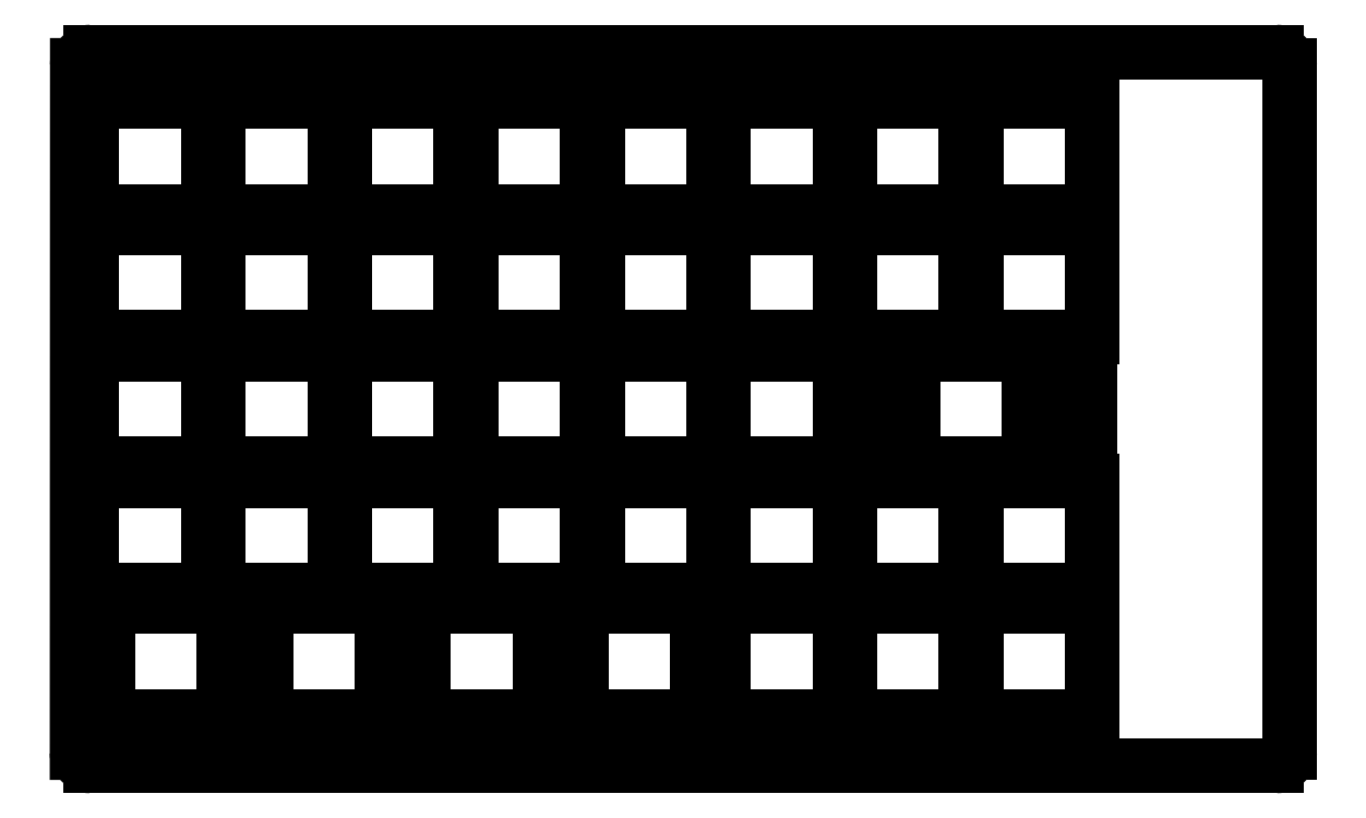
<metadata>
{"format":"dxf","ext":"dxf","renderer":"ezdxf+matplotlib","layout":"modelspace","background":"white","min_lineweight":24,"dpi":150}
</metadata>
<code>
0
SECTION
2
ENTITIES
0
LINE
8
0
10
88.96
20
-170.9
11
89
21
-67.2
0
LINE
8
0
10
91
20
-65.2
11
269.9
21
-65.2
0
LINE
8
0
10
271.9
20
-67.2
11
271.9
21
-170.9
0
LINE
8
0
10
269.9
20
-172.9
11
90.96
21
-172.9
0
ARC
8
0
10
91
20
-67.2
40
2
50
90
51
180
0
ARC
8
0
10
269.9
20
-67.2
40
2
50
0
51
90
0
ARC
8
0
10
269.9
20
-170.9
40
2
50
270
51
0
0
ARC
8
0
10
90.96
20
-170.9
40
2
50
180
51
270
0
LINE
8
0
10
91.25
20
-108.2
11
108.8
21
-108.2
0
LINE
8
0
10
108.8
20
-108.2
11
108.8
21
-91.75
0
LINE
8
0
10
108.8
20
-91.75
11
91.25
21
-91.75
0
LINE
8
0
10
91.25
20
-91.75
11
91.25
21
-108.2
0
LINE
8
0
10
91.25
20
-89.2
11
108.8
21
-89.2
0
LINE
8
0
10
108.8
20
-89.2
11
108.8
21
-72.7
0
LINE
8
0
10
108.8
20
-72.7
11
91.25
21
-72.7
0
LINE
8
0
10
91.25
20
-72.7
11
91.25
21
-89.2
0
LINE
8
0
10
110.3
20
-108.2
11
127.8
21
-108.2
0
LINE
8
0
10
127.8
20
-108.2
11
127.8
21
-91.75
0
LINE
8
0
10
127.8
20
-91.75
11
110.3
21
-91.75
0
LINE
8
0
10
110.3
20
-91.75
11
110.3
21
-108.2
0
LINE
8
0
10
110.3
20
-89.2
11
127.8
21
-89.2
0
LINE
8
0
10
127.8
20
-89.2
11
127.8
21
-72.7
0
LINE
8
0
10
127.8
20
-72.7
11
110.3
21
-72.7
0
LINE
8
0
10
110.3
20
-72.7
11
110.3
21
-89.2
0
LINE
8
0
10
129.3
20
-108.2
11
146.8
21
-108.2
0
LINE
8
0
10
146.8
20
-108.2
11
146.8
21
-91.75
0
LINE
8
0
10
146.8
20
-91.75
11
129.3
21
-91.75
0
LINE
8
0
10
129.3
20
-91.75
11
129.3
21
-108.2
0
LINE
8
0
10
129.3
20
-89.2
11
146.8
21
-89.2
0
LINE
8
0
10
146.8
20
-89.2
11
146.8
21
-72.7
0
LINE
8
0
10
146.8
20
-72.7
11
129.3
21
-72.7
0
LINE
8
0
10
129.3
20
-72.7
11
129.3
21
-89.2
0
LINE
8
0
10
148.4
20
-108.2
11
165.9
21
-108.2
0
LINE
8
0
10
165.9
20
-108.2
11
165.9
21
-91.75
0
LINE
8
0
10
165.9
20
-91.75
11
148.4
21
-91.75
0
LINE
8
0
10
148.4
20
-91.75
11
148.4
21
-108.2
0
LINE
8
0
10
148.4
20
-89.2
11
165.9
21
-89.2
0
LINE
8
0
10
165.9
20
-89.2
11
165.9
21
-72.7
0
LINE
8
0
10
165.9
20
-72.7
11
148.4
21
-72.7
0
LINE
8
0
10
148.4
20
-72.7
11
148.4
21
-89.2
0
LINE
8
0
10
167.4
20
-108.2
11
184.9
21
-108.2
0
LINE
8
0
10
184.9
20
-108.2
11
184.9
21
-91.75
0
LINE
8
0
10
184.9
20
-91.75
11
167.4
21
-91.75
0
LINE
8
0
10
167.4
20
-91.75
11
167.4
21
-108.2
0
LINE
8
0
10
167.4
20
-89.2
11
184.9
21
-89.2
0
LINE
8
0
10
184.9
20
-89.2
11
184.9
21
-72.7
0
LINE
8
0
10
184.9
20
-72.7
11
167.4
21
-72.7
0
LINE
8
0
10
167.4
20
-72.7
11
167.4
21
-89.2
0
LINE
8
0
10
186.5
20
-108.2
11
204
21
-108.2
0
LINE
8
0
10
204
20
-108.2
11
204
21
-91.75
0
LINE
8
0
10
204
20
-91.75
11
186.5
21
-91.75
0
LINE
8
0
10
186.5
20
-91.75
11
186.5
21
-108.2
0
LINE
8
0
10
186.5
20
-89.2
11
204
21
-89.2
0
LINE
8
0
10
204
20
-89.2
11
204
21
-72.7
0
LINE
8
0
10
204
20
-72.7
11
186.5
21
-72.7
0
LINE
8
0
10
186.5
20
-72.7
11
186.5
21
-89.2
0
LINE
8
0
10
205.6
20
-108.2
11
223.1
21
-108.2
0
LINE
8
0
10
223.1
20
-108.2
11
223.1
21
-91.75
0
LINE
8
0
10
223.1
20
-91.75
11
205.6
21
-91.75
0
LINE
8
0
10
205.6
20
-91.75
11
205.6
21
-108.2
0
LINE
8
0
10
205.6
20
-89.2
11
223.1
21
-89.2
0
LINE
8
0
10
223.1
20
-89.2
11
223.1
21
-72.7
0
LINE
8
0
10
223.1
20
-72.7
11
205.6
21
-72.7
0
LINE
8
0
10
205.6
20
-72.7
11
205.6
21
-89.2
0
LINE
8
0
10
224.6
20
-108.2
11
242.1
21
-108.2
0
LINE
8
0
10
242.1
20
-108.2
11
242.1
21
-91.75
0
LINE
8
0
10
242.1
20
-91.75
11
224.6
21
-91.75
0
LINE
8
0
10
224.6
20
-91.75
11
224.6
21
-108.2
0
LINE
8
0
10
224.6
20
-89.2
11
242.1
21
-89.2
0
LINE
8
0
10
242.1
20
-89.2
11
242.1
21
-72.7
0
LINE
8
0
10
242.1
20
-72.7
11
224.6
21
-72.7
0
LINE
8
0
10
224.6
20
-72.7
11
224.6
21
-89.2
0
LINE
8
0
10
91.25
20
-127.3
11
108.8
21
-127.3
0
LINE
8
0
10
108.8
20
-127.3
11
108.8
21
-110.8
0
LINE
8
0
10
108.8
20
-110.8
11
91.25
21
-110.8
0
LINE
8
0
10
91.25
20
-110.8
11
91.25
21
-127.3
0
LINE
8
0
10
110.3
20
-127.3
11
127.8
21
-127.3
0
LINE
8
0
10
127.8
20
-127.3
11
127.8
21
-110.8
0
LINE
8
0
10
127.8
20
-110.8
11
110.3
21
-110.8
0
LINE
8
0
10
110.3
20
-110.8
11
110.3
21
-127.3
0
LINE
8
0
10
129.3
20
-127.3
11
146.8
21
-127.3
0
LINE
8
0
10
146.8
20
-127.3
11
146.8
21
-110.8
0
LINE
8
0
10
146.8
20
-110.8
11
129.3
21
-110.8
0
LINE
8
0
10
129.3
20
-110.8
11
129.3
21
-127.3
0
LINE
8
0
10
148.4
20
-127.3
11
165.9
21
-127.3
0
LINE
8
0
10
165.9
20
-127.3
11
165.9
21
-110.8
0
LINE
8
0
10
165.9
20
-110.8
11
148.4
21
-110.8
0
LINE
8
0
10
148.4
20
-110.8
11
148.4
21
-127.3
0
LINE
8
0
10
167.4
20
-127.3
11
184.9
21
-127.3
0
LINE
8
0
10
184.9
20
-127.3
11
184.9
21
-110.8
0
LINE
8
0
10
184.9
20
-110.8
11
167.4
21
-110.8
0
LINE
8
0
10
167.4
20
-110.8
11
167.4
21
-127.3
0
LINE
8
0
10
186.5
20
-127.3
11
204
21
-127.3
0
LINE
8
0
10
204
20
-127.3
11
204
21
-110.8
0
LINE
8
0
10
204
20
-110.8
11
186.5
21
-110.8
0
LINE
8
0
10
186.5
20
-110.8
11
186.5
21
-127.3
0
LINE
8
0
10
215.1
20
-127.3
11
232.6
21
-127.3
0
LINE
8
0
10
232.6
20
-127.3
11
232.6
21
-110.8
0
LINE
8
0
10
232.6
20
-110.8
11
215.1
21
-110.8
0
LINE
8
0
10
215.1
20
-110.8
11
215.1
21
-127.3
0
LINE
8
0
10
91.25
20
-146.3
11
108.8
21
-146.3
0
LINE
8
0
10
108.8
20
-146.3
11
108.8
21
-129.8
0
LINE
8
0
10
108.8
20
-129.8
11
91.25
21
-129.8
0
LINE
8
0
10
91.25
20
-129.8
11
91.25
21
-146.3
0
LINE
8
0
10
110.3
20
-146.3
11
127.8
21
-146.3
0
LINE
8
0
10
127.8
20
-146.3
11
127.8
21
-129.8
0
LINE
8
0
10
127.8
20
-129.8
11
110.3
21
-129.8
0
LINE
8
0
10
110.3
20
-129.8
11
110.3
21
-146.3
0
LINE
8
0
10
129.3
20
-146.3
11
146.8
21
-146.3
0
LINE
8
0
10
146.8
20
-146.3
11
146.8
21
-129.8
0
LINE
8
0
10
146.8
20
-129.8
11
129.3
21
-129.8
0
LINE
8
0
10
129.3
20
-129.8
11
129.3
21
-146.3
0
LINE
8
0
10
148.4
20
-146.3
11
165.9
21
-146.3
0
LINE
8
0
10
165.9
20
-146.3
11
165.9
21
-129.8
0
LINE
8
0
10
165.9
20
-129.8
11
148.4
21
-129.8
0
LINE
8
0
10
148.4
20
-129.8
11
148.4
21
-146.3
0
LINE
8
0
10
167.4
20
-146.3
11
184.9
21
-146.3
0
LINE
8
0
10
184.9
20
-146.3
11
184.9
21
-129.8
0
LINE
8
0
10
184.9
20
-129.8
11
167.4
21
-129.8
0
LINE
8
0
10
167.4
20
-129.8
11
167.4
21
-146.3
0
LINE
8
0
10
186.5
20
-146.3
11
204
21
-146.3
0
LINE
8
0
10
204
20
-146.3
11
204
21
-129.8
0
LINE
8
0
10
204
20
-129.8
11
186.5
21
-129.8
0
LINE
8
0
10
186.5
20
-129.8
11
186.5
21
-146.3
0
LINE
8
0
10
205.6
20
-146.3
11
223.1
21
-146.3
0
LINE
8
0
10
223.1
20
-146.3
11
223.1
21
-129.8
0
LINE
8
0
10
223.1
20
-129.8
11
205.6
21
-129.8
0
LINE
8
0
10
205.6
20
-129.8
11
205.6
21
-146.3
0
LINE
8
0
10
224.6
20
-146.3
11
242.1
21
-146.3
0
LINE
8
0
10
242.1
20
-146.3
11
242.1
21
-129.8
0
LINE
8
0
10
242.1
20
-129.8
11
224.6
21
-129.8
0
LINE
8
0
10
224.6
20
-129.8
11
224.6
21
-146.3
0
LINE
8
0
10
93.63
20
-165.4
11
111.1
21
-165.4
0
LINE
8
0
10
111.1
20
-165.4
11
111.1
21
-148.9
0
LINE
8
0
10
111.1
20
-148.9
11
93.63
21
-148.9
0
LINE
8
0
10
93.63
20
-148.9
11
93.63
21
-165.4
0
LINE
8
0
10
117.4
20
-165.4
11
134.9
21
-165.4
0
LINE
8
0
10
134.9
20
-165.4
11
134.9
21
-148.9
0
LINE
8
0
10
134.9
20
-148.9
11
117.4
21
-148.9
0
LINE
8
0
10
117.4
20
-148.9
11
117.4
21
-165.4
0
LINE
8
0
10
141.3
20
-165.4
11
158.8
21
-165.4
0
LINE
8
0
10
158.8
20
-165.4
11
158.8
21
-148.9
0
LINE
8
0
10
158.8
20
-148.9
11
141.3
21
-148.9
0
LINE
8
0
10
141.3
20
-148.9
11
141.3
21
-165.4
0
LINE
8
0
10
165.1
20
-165.4
11
182.6
21
-165.4
0
LINE
8
0
10
182.6
20
-165.4
11
182.6
21
-148.9
0
LINE
8
0
10
182.6
20
-148.9
11
165.1
21
-148.9
0
LINE
8
0
10
165.1
20
-148.9
11
165.1
21
-165.4
0
LINE
8
0
10
186.5
20
-165.4
11
204
21
-165.4
0
LINE
8
0
10
204
20
-165.4
11
204
21
-148.9
0
LINE
8
0
10
204
20
-148.9
11
186.5
21
-148.9
0
LINE
8
0
10
186.5
20
-148.9
11
186.5
21
-165.4
0
LINE
8
0
10
205.6
20
-165.4
11
223.1
21
-165.4
0
LINE
8
0
10
223.1
20
-165.4
11
223.1
21
-148.9
0
LINE
8
0
10
223.1
20
-148.9
11
205.6
21
-148.9
0
LINE
8
0
10
205.6
20
-148.9
11
205.6
21
-165.4
0
LINE
8
0
10
224.6
20
-165.4
11
242.1
21
-165.4
0
LINE
8
0
10
242.1
20
-165.4
11
242.1
21
-148.9
0
LINE
8
0
10
242.1
20
-148.9
11
224.6
21
-148.9
0
LINE
8
0
10
224.6
20
-148.9
11
224.6
21
-165.4
0
LINE
8
0
10
234.8
20
-127
11
241.8
21
-127
0
LINE
8
0
10
241.8
20
-127
11
241.8
21
-113
0
LINE
8
0
10
241.8
20
-113
11
234.8
21
-113
0
LINE
8
0
10
234.8
20
-113
11
234.8
21
-127
0
LINE
8
0
10
205.9
20
-127
11
212.9
21
-127
0
LINE
8
0
10
212.9
20
-127
11
212.9
21
-113
0
LINE
8
0
10
212.9
20
-113
11
205.9
21
-113
0
LINE
8
0
10
205.9
20
-113
11
205.9
21
-127
0
ENDSEC
0
EOF

</code>
